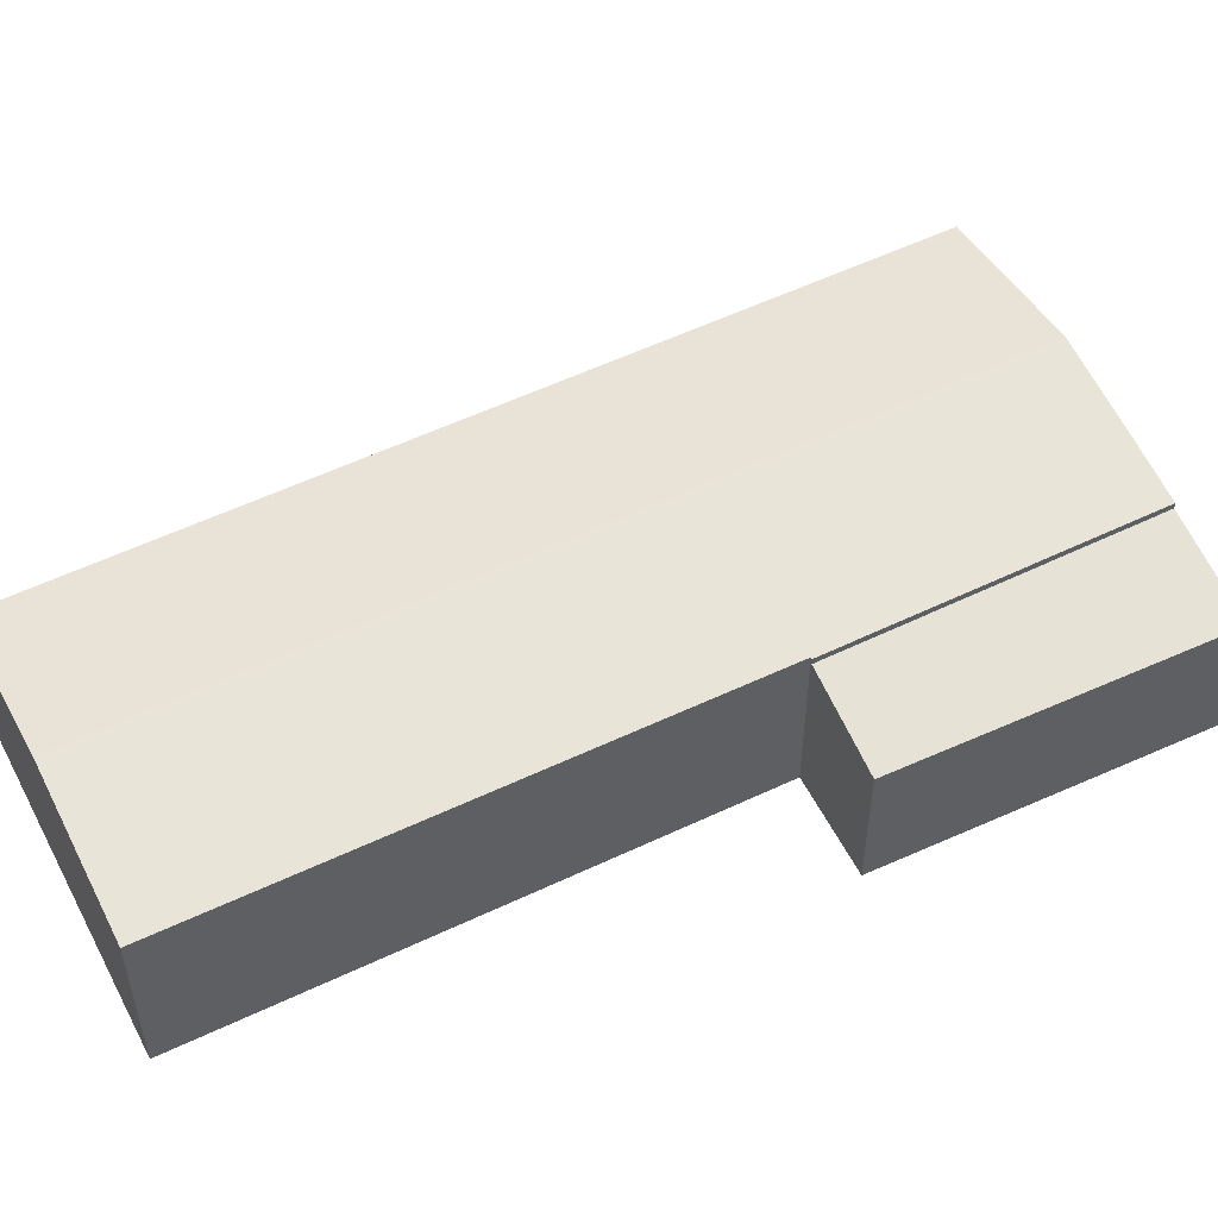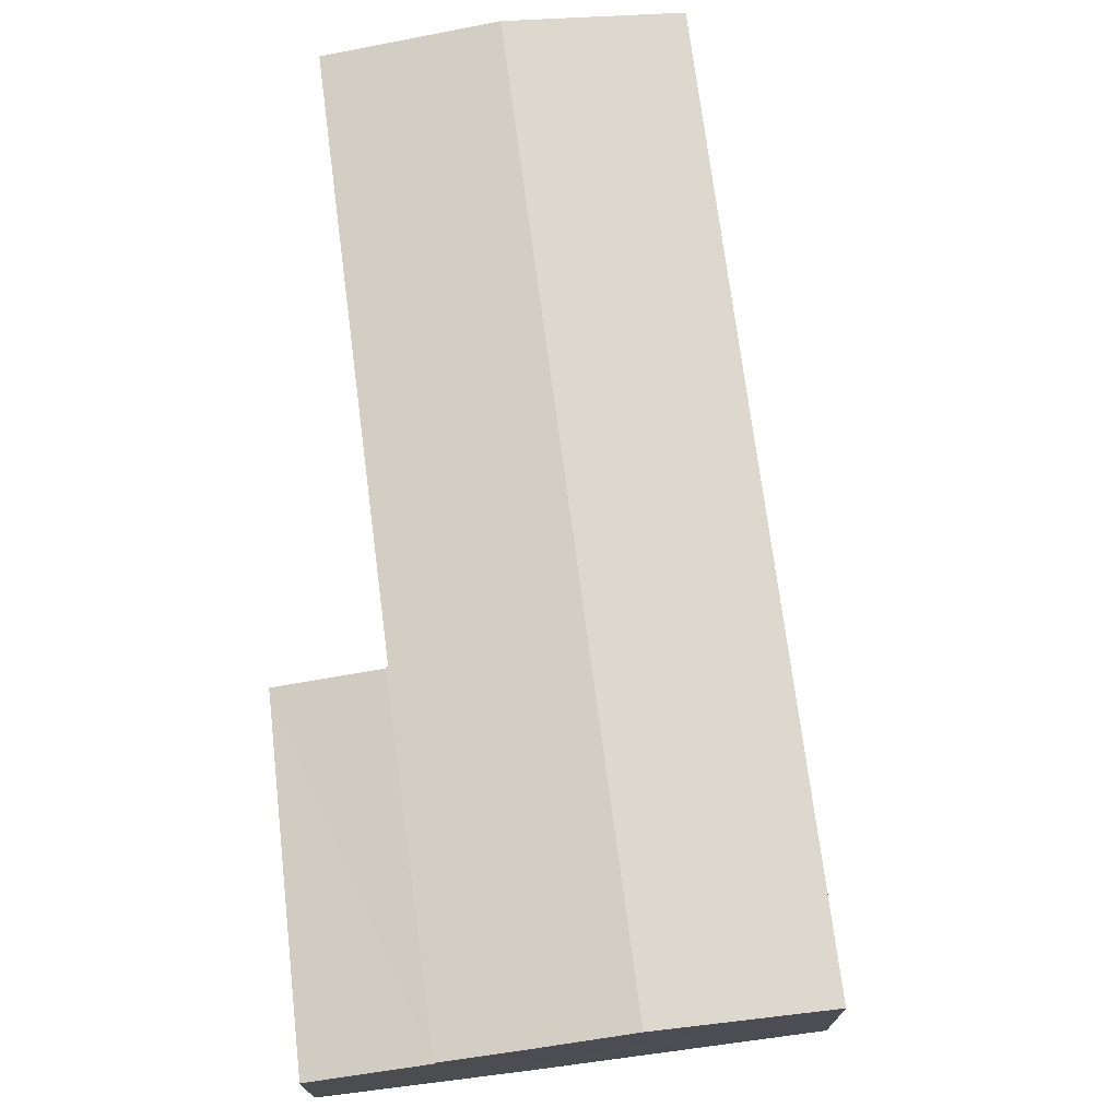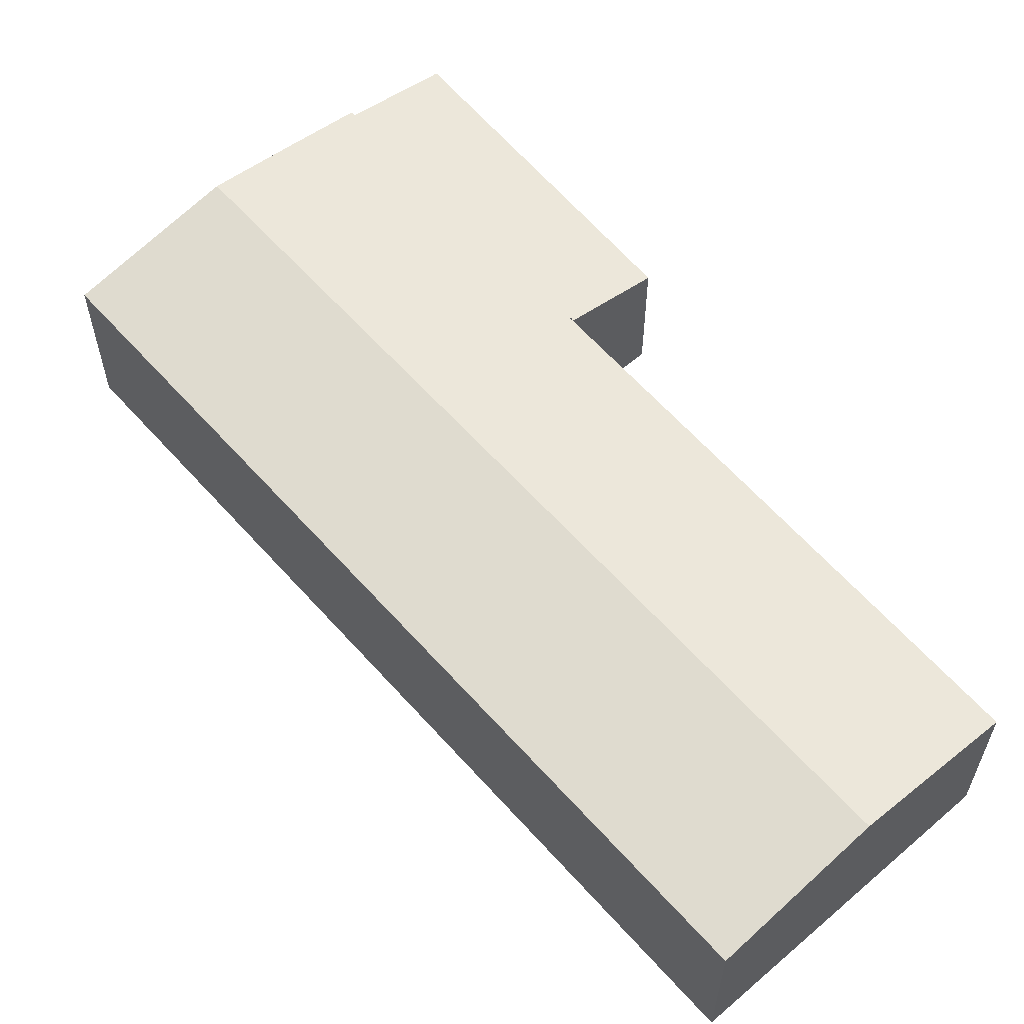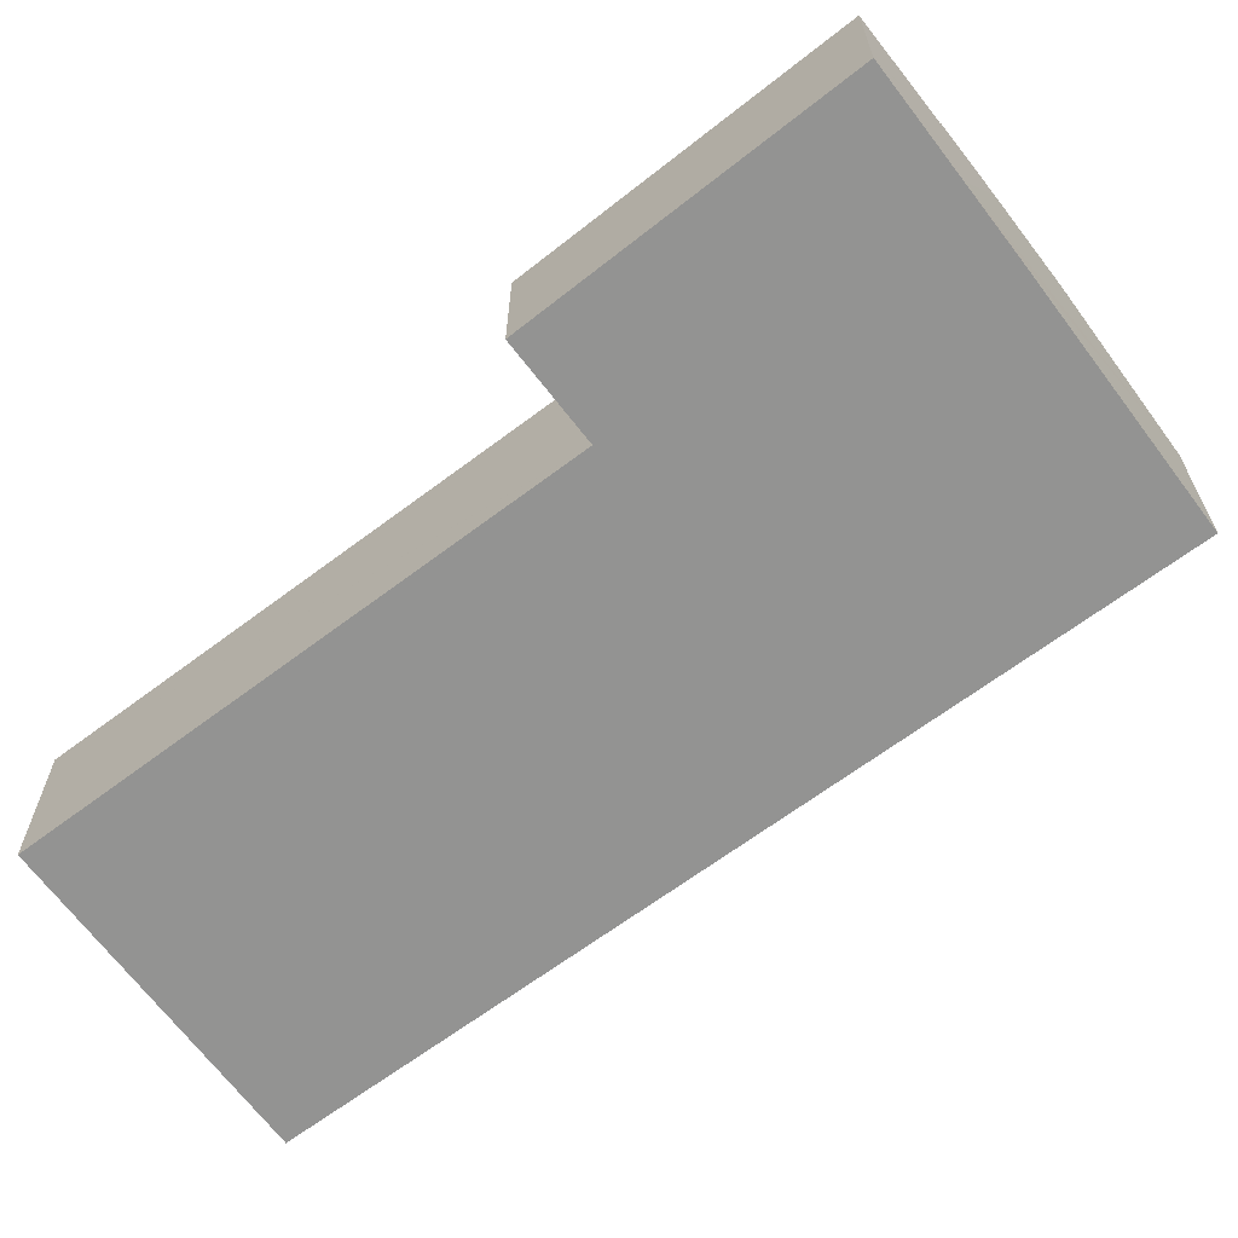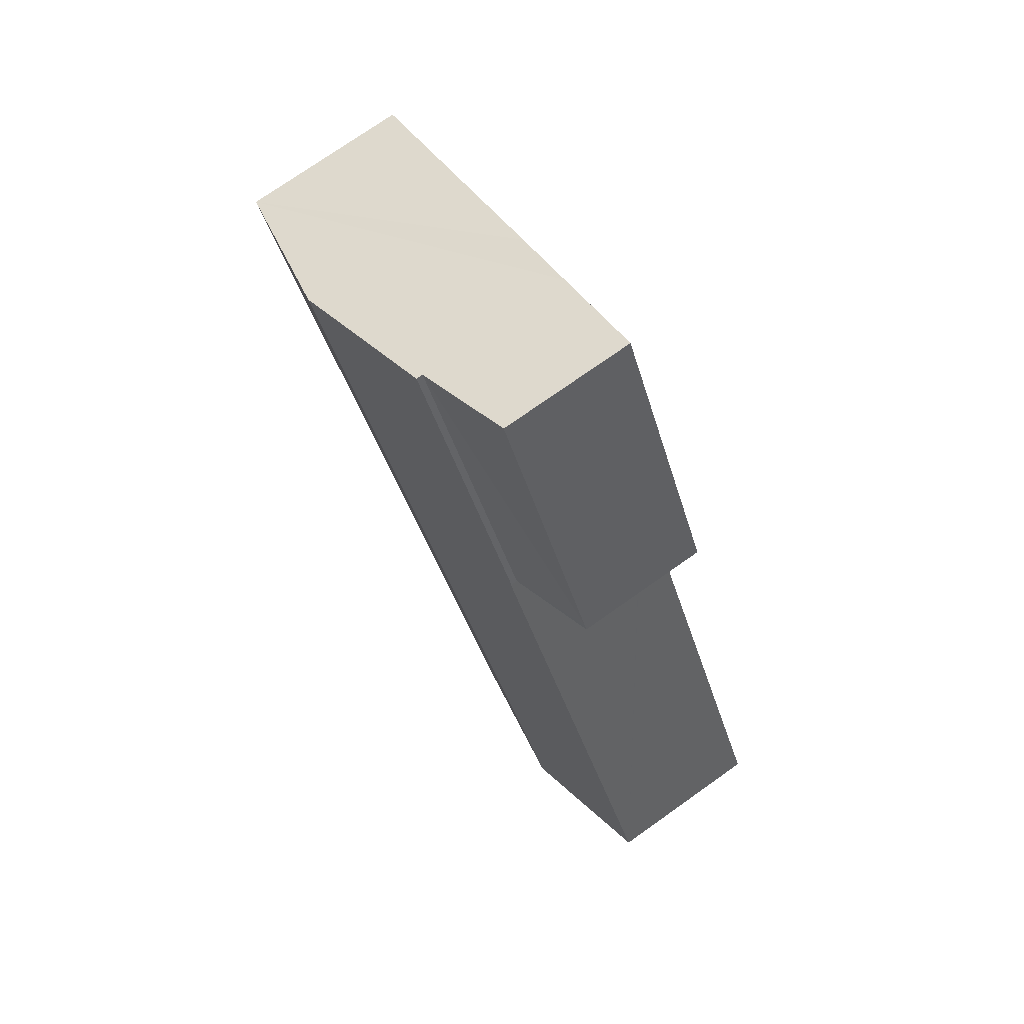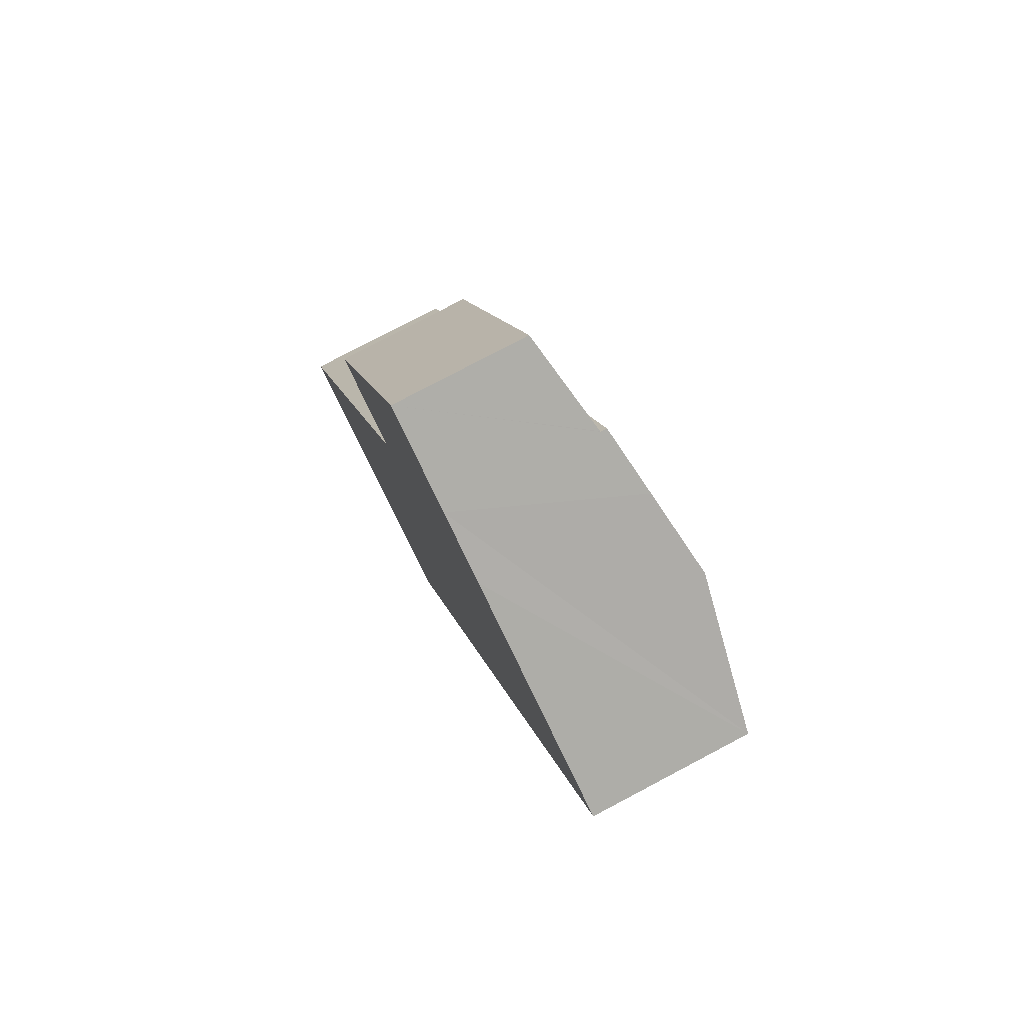
<metadata>
{"format":"obj","ext":"obj","renderer":"f3d","projection":"perspective","resolution":1024,"background":"white","views":[{"elev":53.9,"azim":-90.0,"up":"+Y"},{"elev":74.2,"azim":19.6,"up":"+Y"},{"elev":61.1,"azim":165.7,"up":"+Y"},{"elev":-66.7,"azim":-26.1,"up":"+Y"},{"elev":74.4,"azim":-125.3,"up":"+Z"},{"elev":78.5,"azim":62.2,"up":"+Z"}]}
</metadata>
<code>
v  16.26 6.229 26.38
v  8.723 5.816 17.39
v  13.95 5.816 27.55
v  19.16 6.748 24.89
v  8.778 5.826 17.36
v  13.91 6.748 14.69
v  8.754 5.826 17.31
v  0 5.847 3.58e-16
v  5.033 6.748 -2.58
v  19.04 5.832 12.08
v  24.27 5.832 22.27
v  10.15 5.832 -5.202
v  8.778 -1.063e-15 17.36
v  8.754 -1.06e-15 17.31
v  0 0 0
v  8.723 -1.065e-15 17.39
v  13.95 -1.687e-15 27.55
v  10.15 3.185e-16 -5.202
v  5.033 1.58e-16 -2.58
v  16.26 -1.616e-15 26.38
v  19.16 -1.524e-15 24.89
v  24.27 -1.364e-15 22.27
v  19.04 -7.396e-16 12.08
v  5.716 4.825 19.19
v  8.723 5.582 17.39
v  5.592 4.826 18.93
v  13.93 5.576 27.56
v  13.95 5.582 27.55
v  10.53 4.825 29.27
v  10.53 -1.792e-15 29.27
v  13.93 -1.687e-15 27.56
v  5.592 -1.159e-15 18.93
v  5.716 -1.175e-15 19.19
g defaultobject
f 1 2 3
f 2 1 4
f 2 4 5
f 5 4 6
f 5 6 7
f 7 6 8
f 8 6 9
f 10 4 11
f 4 10 6
f 6 10 12
f 6 12 9
f 7 13 5
f 13 7 8
f 13 8 14
f 14 8 15
f 16 3 2
f 3 16 17
f 13 2 5
f 2 13 16
f 18 9 12
f 9 18 8
f 8 18 19
f 8 19 15
f 17 1 3
f 1 17 4
f 4 17 11
f 11 17 20
f 11 20 21
f 11 21 22
f 22 10 11
f 10 22 23
f 10 23 12
f 12 23 18
f 16 20 17
f 20 16 21
f 21 16 22
f 22 16 13
f 22 13 23
f 23 13 14
f 23 14 15
f 23 15 18
f 18 15 19
f 24 25 26
f 25 24 27
f 25 27 28
f 27 24 29
f 30 27 29
f 27 30 28
f 28 30 17
f 17 30 31
f 17 25 28
f 25 17 16
f 16 26 25
f 26 16 32
f 32 24 26
f 24 32 29
f 29 32 30
f 30 32 33
f 31 16 17
f 16 31 30
f 16 30 33
f 16 33 32

</code>
